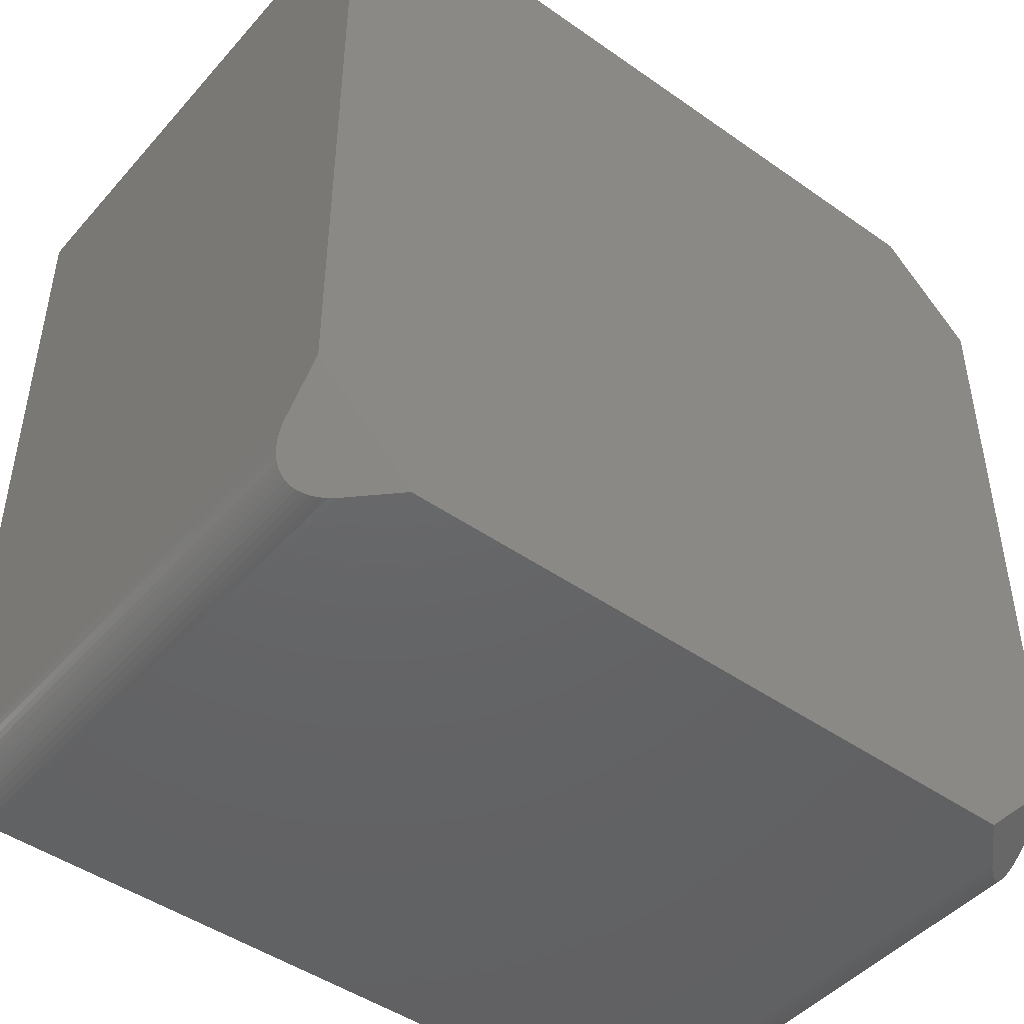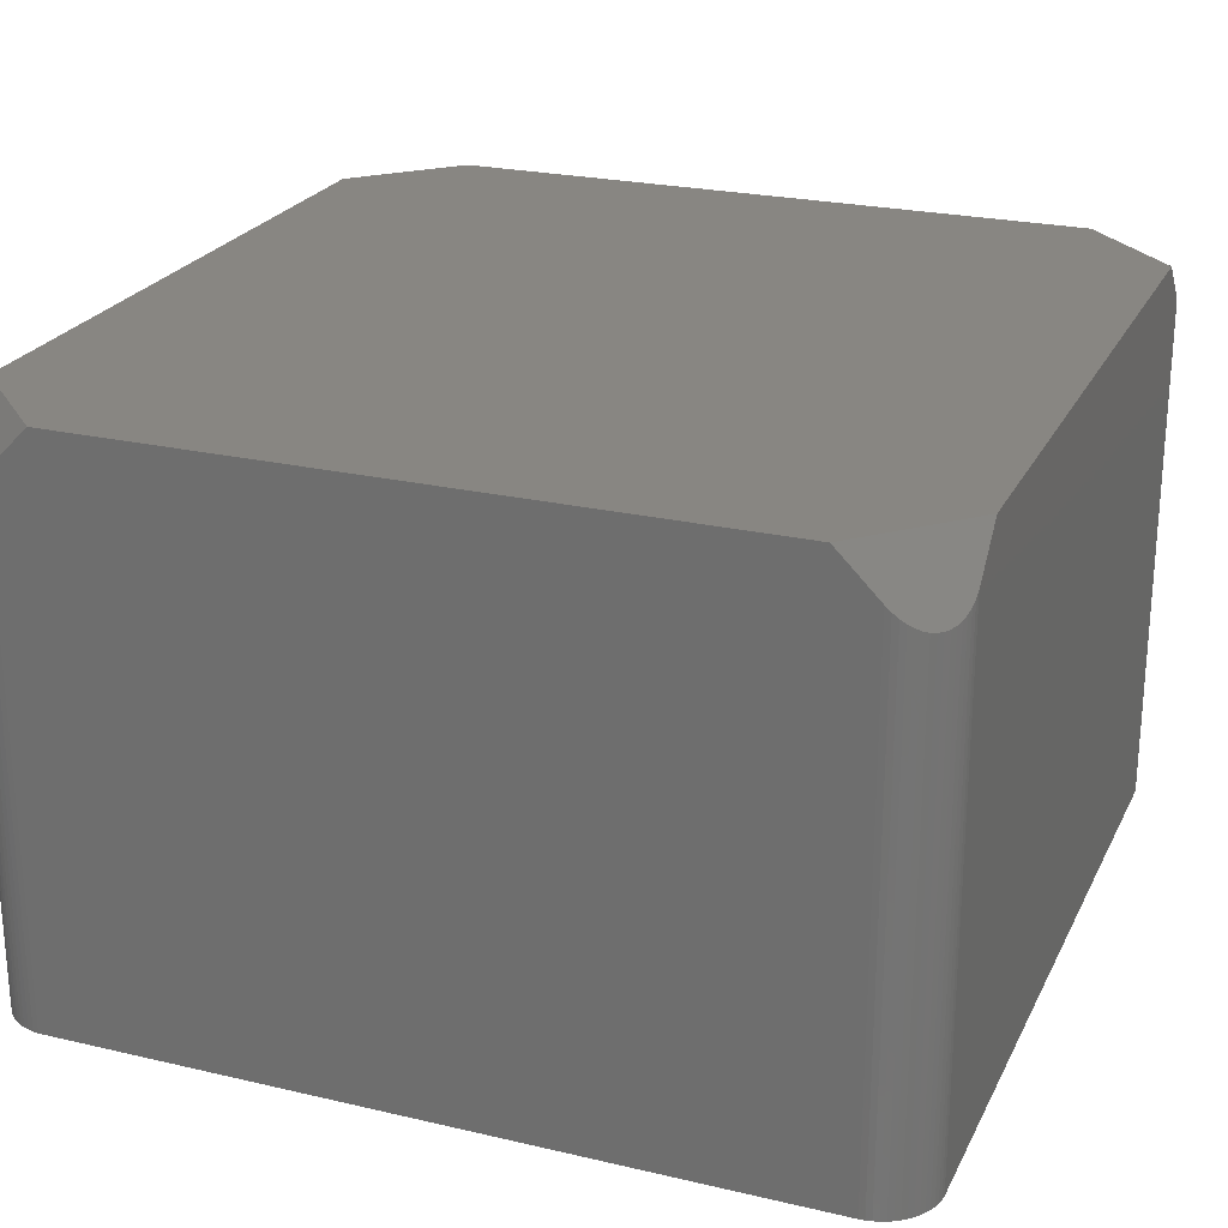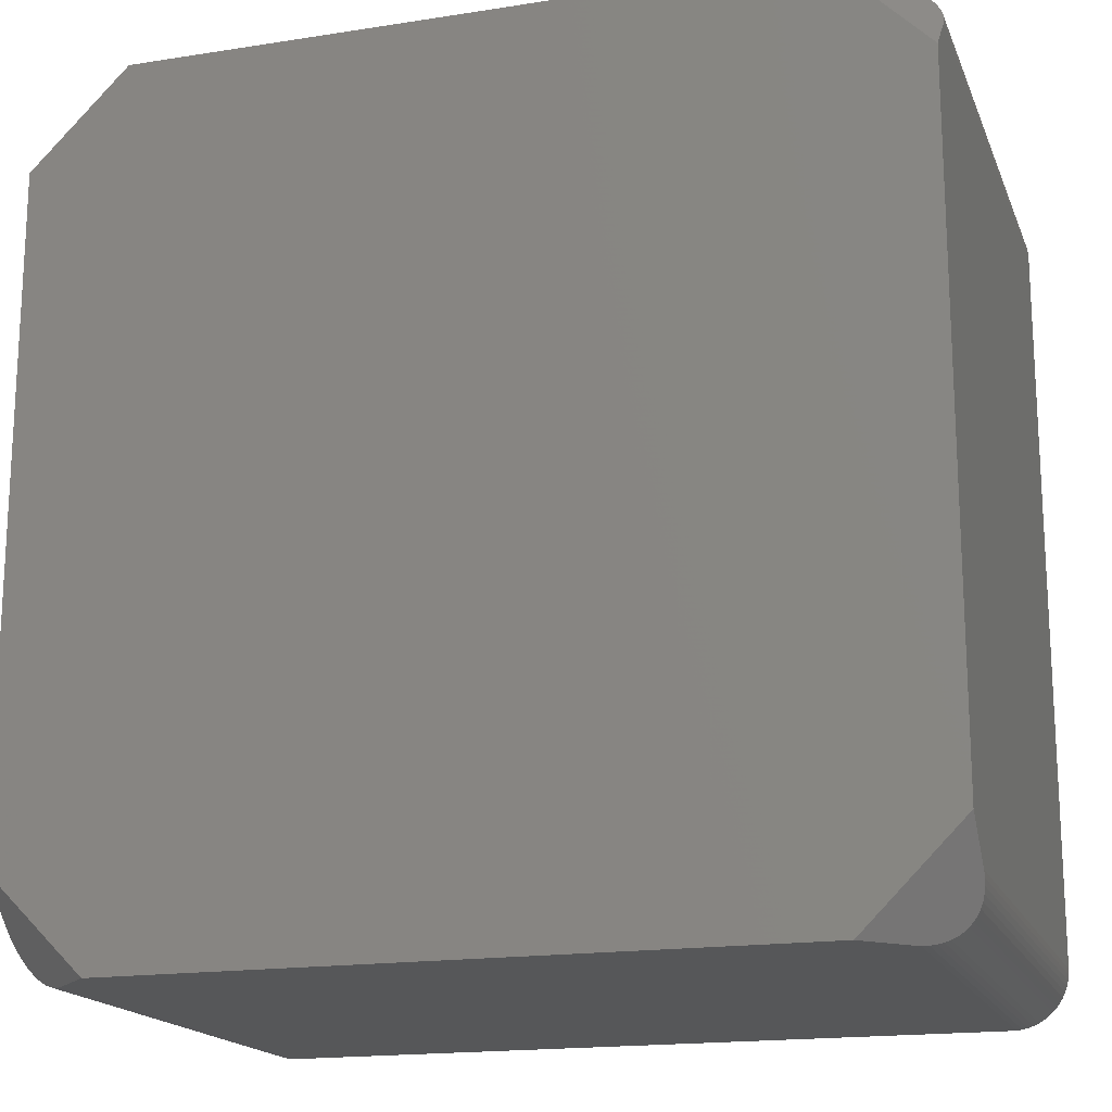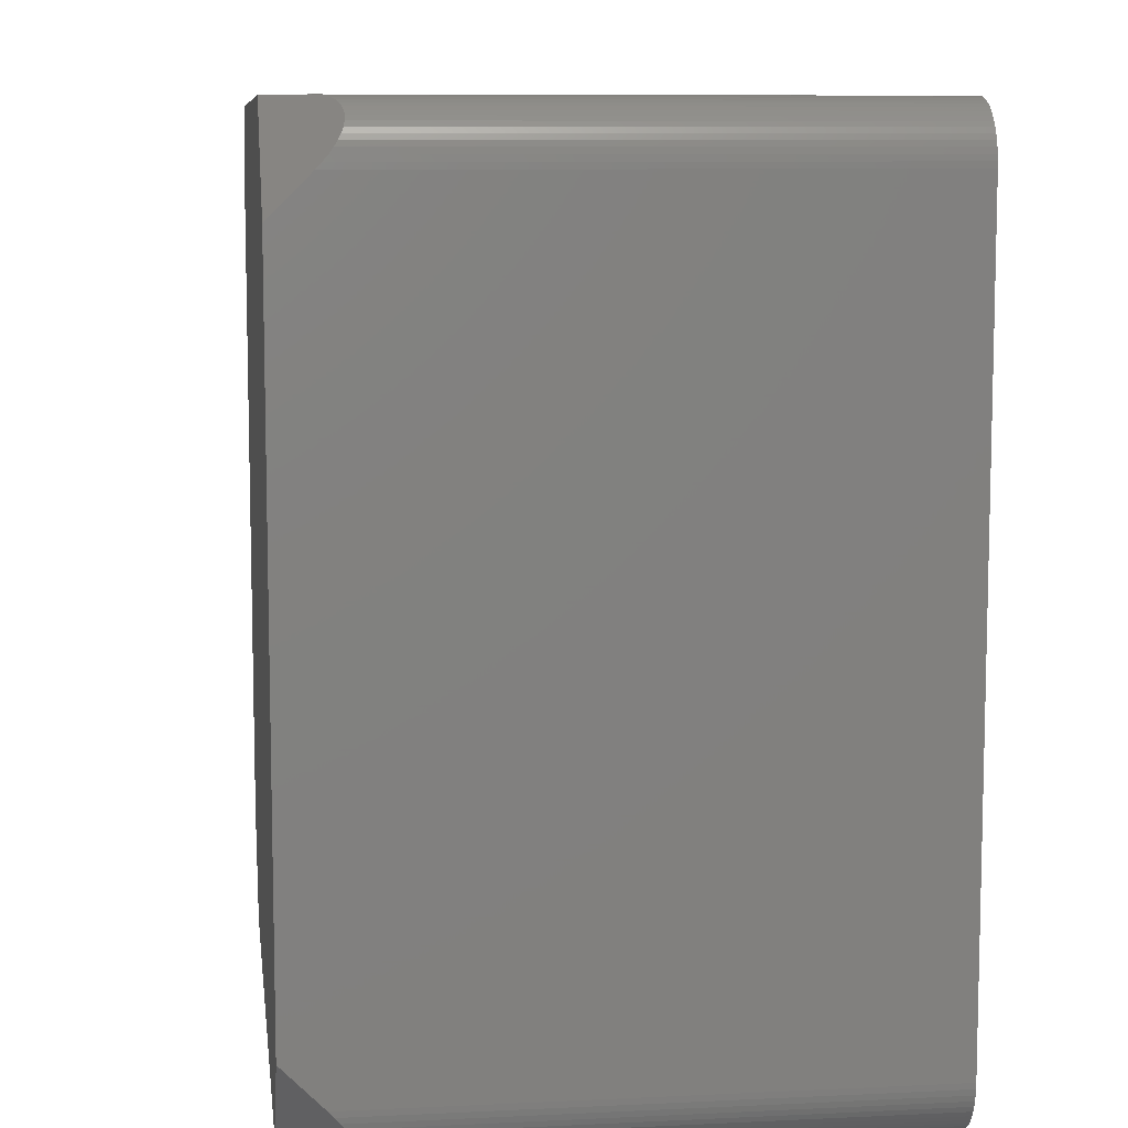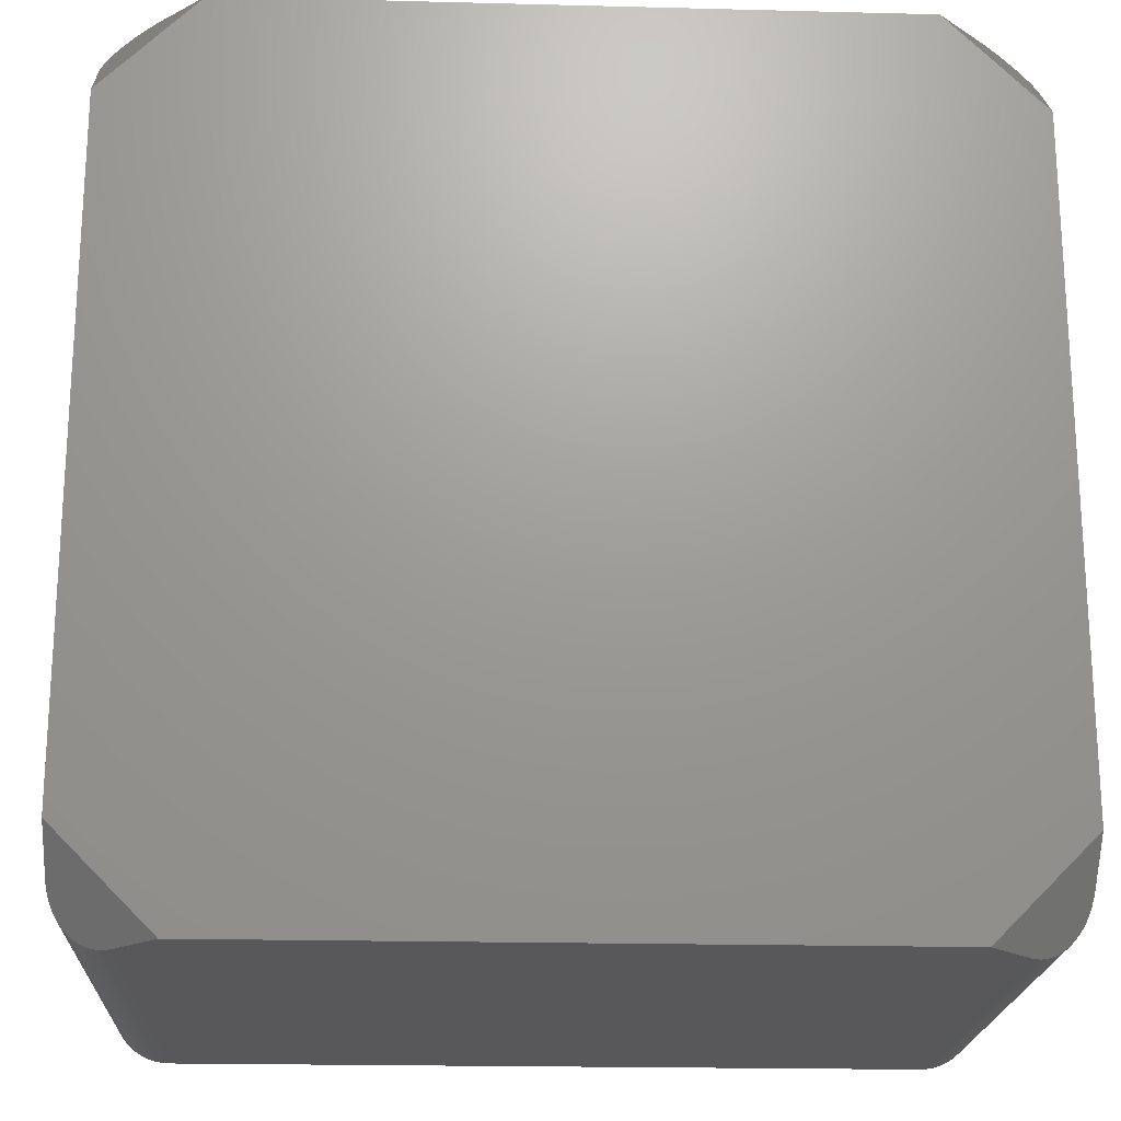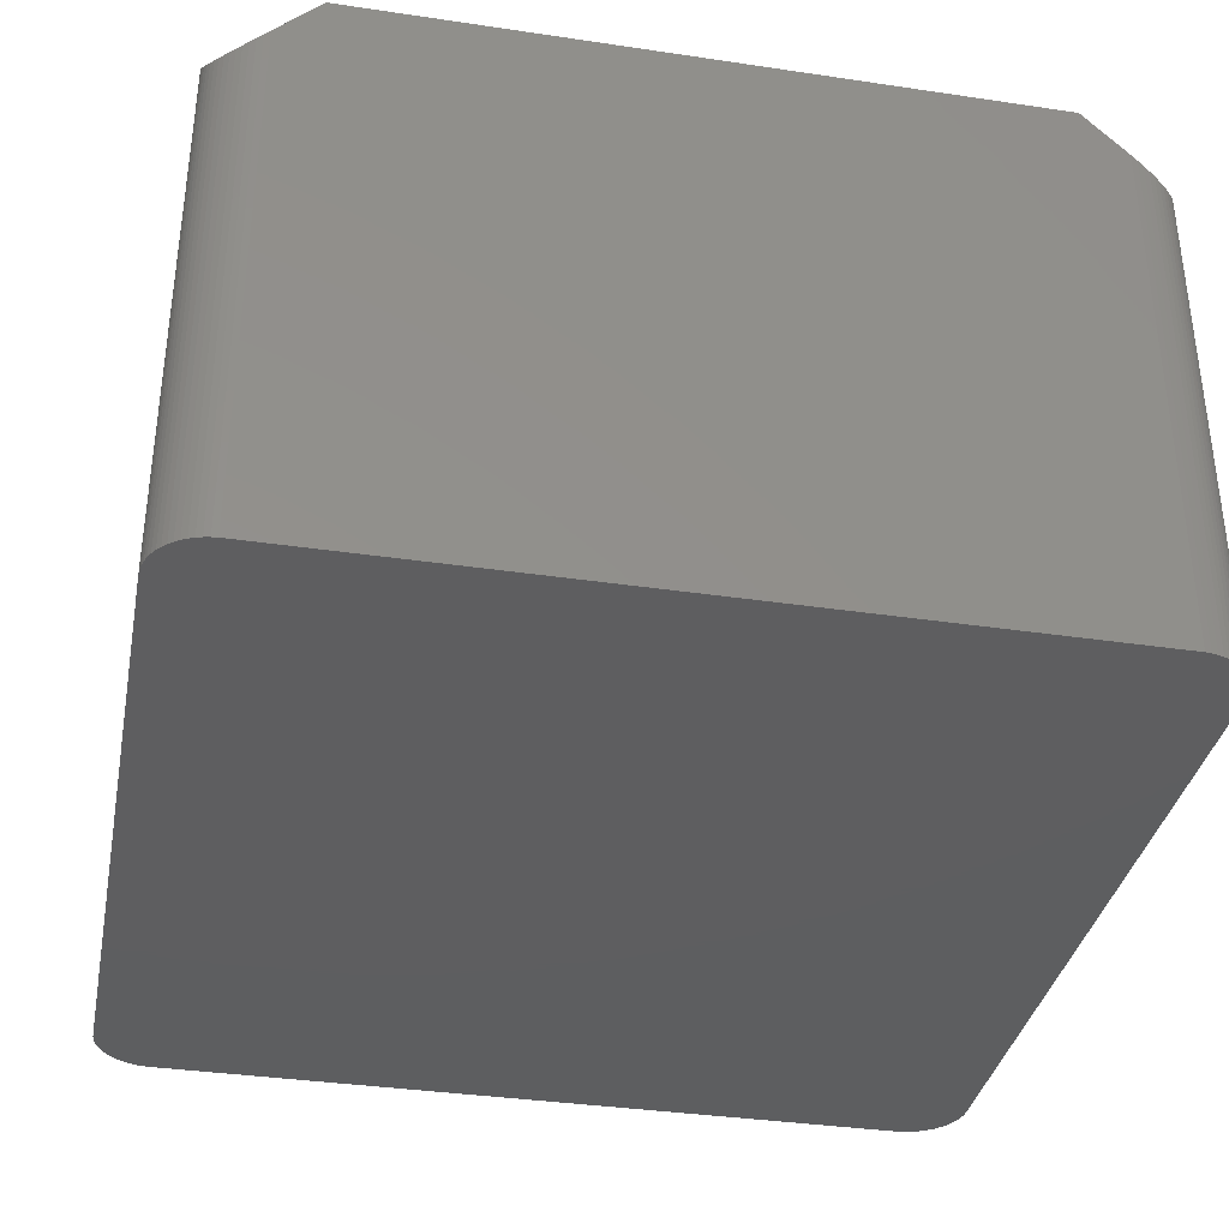
<metadata>
{"format":"stl","ext":"stl","renderer":"f3d","projection":"perspective","resolution":1024,"background":"white","views":[{"elev":-46.4,"azim":-38.7,"up":"+Y"},{"elev":23.9,"azim":-158.8,"up":"+Z"},{"elev":-17.4,"azim":17.3,"up":"+Y"},{"elev":8.7,"azim":82.6,"up":"+Y"},{"elev":-20.2,"azim":-2.7,"up":"+Y"},{"elev":-35.7,"azim":-101.1,"up":"+Z"}]}
</metadata>
<code>
# stl→obj: 140 verts, 276 faces
v 19.04 16.76 10.66
v 16.45 19.05 10.97
v 14.71 19.05 12.7
v 18.94 17.26 10.27
v 19 17.01 10.45
v 18.85 17.5 10.12
v 18.74 17.72 9.998
v 16.7 19.04 10.72
v 18.61 17.94 9.914
v 18.46 18.14 9.866
v 16.95 19.01 10.5
v 17.2 18.95 10.31
v 18.28 18.33 9.852
v 17.44 18.87 10.15
v 18.09 18.5 9.874
v 17.67 18.77 10.02
v 17.89 18.64 9.932
v 19.05 16.51 10.9
v 19.05 14.71 12.7
v -19.05 16.64 10.78
v -16.57 19.05 10.84
v -16.83 19.03 10.61
v -17.08 18.99 10.4
v -17.32 18.92 10.23
v -17.55 18.83 10.08
v -17.78 18.71 9.974
v -17.99 18.57 9.899
v -18.19 18.41 9.859
v -18.37 18.24 9.854
v -18.53 18.04 9.886
v -18.68 17.83 9.952
v -18.8 17.61 10.05
v -18.9 17.38 10.19
v -18.97 17.14 10.36
v -19.02 16.89 10.55
v -19.05 14.72 12.7
v -14.71 19.05 12.7
v -14.71 -19.05 12.7
v -19.05 -16.64 10.78
v -19.02 -16.89 10.55
v -16.57 -19.05 10.84
v -18.97 -17.14 10.36
v -18.9 -17.38 10.19
v -18.8 -17.61 10.05
v -18.68 -17.83 9.952
v -16.83 -19.03 10.61
v -18.53 -18.04 9.886
v -17.08 -18.99 10.4
v -18.37 -18.24 9.854
v -17.32 -18.92 10.23
v -18.19 -18.41 9.859
v -17.55 -18.83 10.08
v -17.99 -18.57 9.899
v -17.78 -18.71 9.974
v -19.05 -14.72 12.7
v 14.71 -19.05 12.7
v 19.05 -16.51 10.9
v 19.05 -14.71 12.7
v 19.04 -16.76 10.66
v 16.45 -19.05 10.97
v 19 -17.01 10.45
v 18.94 -17.26 10.27
v 18.85 -17.5 10.12
v 18.74 -17.72 9.998
v 16.7 -19.04 10.72
v 18.61 -17.94 9.914
v 16.95 -19.01 10.5
v 18.46 -18.14 9.865
v 17.2 -18.96 10.31
v 18.28 -18.33 9.852
v 17.44 -18.87 10.15
v 18.09 -18.5 9.874
v 17.89 -18.64 9.932
v 17.67 -18.77 10.02
v 17.2 18.95 -12.7
v 17.44 18.87 -12.7
v 16.45 19.05 -12.7
v -16.57 19.05 -12.7
v 16.45 -19.05 -12.7
v -16.57 -19.05 -12.7
v 19.05 16.51 -12.7
v 19.05 -16.51 -12.7
v 17.89 18.64 -12.7
v 18.09 18.5 -12.7
v 17.2 -18.96 -12.7
v 17.44 -18.87 -12.7
v 19.04 16.76 -12.7
v 19 17.01 -12.7
v 18.85 17.5 -12.7
v 18.74 17.72 -12.7
v -19.05 16.64 -12.7
v -19.05 -16.64 -12.7
v -16.83 -19.03 -12.7
v -17.08 -18.99 -12.7
v 16.7 19.04 -12.7
v 18.85 -17.5 -12.7
v 18.74 -17.72 -12.7
v 18.94 -17.26 -12.7
v 18.28 18.33 -12.7
v 18.61 17.94 -12.7
v -16.83 19.03 -12.7
v -17.08 18.99 -12.7
v 16.95 19.01 -12.7
v 17.67 18.77 -12.7
v 17.67 -18.77 -12.7
v 17.89 -18.64 -12.7
v 18.46 -18.14 -12.7
v 18.28 -18.33 -12.7
v 18.61 -17.94 -12.7
v 18.46 18.14 -12.7
v -17.32 18.92 -12.7
v -17.55 18.83 -12.7
v -18.19 -18.41 -12.7
v -18.37 -18.24 -12.7
v -18.9 -17.38 -12.7
v -18.8 -17.61 -12.7
v -17.55 -18.83 -12.7
v -17.78 -18.71 -12.7
v -17.99 -18.57 -12.7
v 18.09 -18.5 -12.7
v 19 -17.01 -12.7
v 18.94 17.26 -12.7
v 16.7 -19.04 -12.7
v -17.78 18.71 -12.7
v -18.97 17.14 -12.7
v -18.9 17.38 -12.7
v -18.68 17.83 -12.7
v -18.53 18.04 -12.7
v -18.68 -17.83 -12.7
v -18.53 -18.04 -12.7
v -19.02 -16.89 -12.7
v -18.97 -17.14 -12.7
v 19.04 -16.76 -12.7
v 16.95 -19.01 -12.7
v -17.32 -18.92 -12.7
v -17.99 18.57 -12.7
v -18.19 18.41 -12.7
v -18.37 18.24 -12.7
v -18.8 17.61 -12.7
v -19.02 16.89 -12.7
f 1 2 3
f 4 2 5
f 6 2 4
f 2 7 8
f 9 8 7
f 10 11 9
f 11 10 12
f 12 13 14
f 14 15 16
f 16 15 17
f 15 14 13
f 13 12 10
f 8 9 11
f 7 2 6
f 2 1 5
f 3 18 1
f 18 3 19
f 20 21 22
f 20 22 23
f 20 23 24
f 20 24 25
f 20 25 26
f 20 26 27
f 20 27 28
f 20 28 29
f 20 29 30
f 20 30 31
f 20 31 32
f 20 32 33
f 20 33 34
f 20 34 35
f 36 21 20
f 21 36 37
f 38 39 40
f 41 40 42
f 41 42 43
f 41 43 44
f 41 44 45
f 46 45 47
f 48 47 49
f 50 49 51
f 52 51 53
f 52 53 54
f 51 52 50
f 49 50 48
f 47 48 46
f 45 46 41
f 40 41 38
f 39 38 55
f 56 57 58
f 57 56 59
f 60 59 56
f 59 60 61
f 61 60 62
f 62 60 63
f 63 60 64
f 64 65 66
f 67 66 65
f 66 67 68
f 69 68 67
f 68 69 70
f 71 70 69
f 70 71 72
f 72 71 73
f 65 64 60
f 73 71 74
f 75 14 76
f 14 75 12
f 77 3 2
f 3 77 37
f 78 37 77
f 37 78 21
f 79 56 38
f 80 38 41
f 79 38 80
f 56 79 60
f 19 81 18
f 58 81 19
f 82 58 57
f 58 82 81
f 83 15 84
f 15 83 17
f 85 71 69
f 71 85 86
f 87 5 1
f 5 87 88
f 89 7 6
f 7 89 90
f 3 58 19
f 3 56 58
f 3 38 56
f 37 38 3
f 36 38 37
f 38 36 55
f 91 36 20
f 91 55 36
f 92 55 91
f 55 92 39
f 93 48 94
f 48 93 46
f 77 8 95
f 8 77 2
f 64 96 63
f 96 64 97
f 63 98 62
f 98 63 96
f 84 13 99
f 13 84 15
f 90 9 7
f 9 90 100
f 78 22 21
f 22 78 101
f 101 23 22
f 23 101 102
f 80 46 93
f 46 80 41
f 103 12 75
f 12 103 11
f 76 16 104
f 16 76 14
f 104 17 83
f 17 104 16
f 105 73 74
f 73 105 106
f 70 107 68
f 107 70 108
f 66 97 64
f 97 66 109
f 81 1 18
f 1 81 87
f 110 13 10
f 13 110 99
f 100 10 9
f 10 100 110
f 86 74 71
f 74 86 105
f 111 25 24
f 25 111 112
f 113 49 114
f 49 113 51
f 44 115 116
f 115 44 43
f 117 54 118
f 54 117 52
f 119 51 113
f 51 119 53
f 95 11 103
f 11 95 8
f 106 72 73
f 72 106 120
f 120 70 72
f 70 120 108
f 68 109 66
f 109 68 107
f 62 121 61
f 121 62 98
f 122 6 4
f 6 122 89
f 88 4 5
f 4 88 122
f 79 65 60
f 65 79 123
f 112 26 25
f 26 112 124
f 125 33 126
f 33 125 34
f 127 30 128
f 30 127 31
f 47 129 130
f 129 47 45
f 45 116 129
f 116 45 44
f 49 130 114
f 130 49 47
f 40 92 131
f 92 40 39
f 43 132 115
f 132 43 42
f 79 82 133
f 82 79 81
f 79 133 121
f 77 81 79
f 79 121 98
f 81 77 87
f 79 98 96
f 87 77 88
f 79 96 97
f 88 77 122
f 79 97 109
f 122 77 89
f 79 109 107
f 89 77 90
f 79 107 108
f 90 77 100
f 79 108 120
f 100 77 110
f 79 120 106
f 110 77 99
f 79 106 105
f 99 77 84
f 79 105 86
f 84 77 83
f 79 86 85
f 83 77 104
f 79 85 134
f 104 77 76
f 79 134 123
f 76 77 75
f 75 77 103
f 103 77 95
f 80 77 79
f 80 78 77
f 92 80 93
f 80 92 78
f 92 93 94
f 91 78 92
f 92 94 135
f 78 91 101
f 92 135 117
f 101 91 102
f 92 117 118
f 102 91 111
f 92 118 119
f 111 91 112
f 92 119 113
f 112 91 124
f 92 113 114
f 124 91 136
f 92 114 130
f 136 91 137
f 92 130 129
f 137 91 138
f 92 129 116
f 138 91 128
f 92 116 115
f 128 91 127
f 92 115 132
f 127 91 139
f 92 132 131
f 139 91 126
f 126 91 125
f 125 91 140
f 42 131 132
f 131 42 40
f 94 50 135
f 50 94 48
f 118 53 119
f 53 118 54
f 59 82 57
f 82 59 133
f 61 133 59
f 133 61 121
f 134 69 67
f 69 134 85
f 137 29 28
f 29 137 138
f 136 28 27
f 28 136 137
f 124 27 26
f 27 124 136
f 102 24 23
f 24 102 111
f 91 35 140
f 35 91 20
f 128 29 138
f 29 128 30
f 135 52 117
f 52 135 50
f 123 67 65
f 67 123 134
f 140 34 125
f 34 140 35
f 126 32 139
f 32 126 33
f 139 31 127
f 31 139 32

</code>
